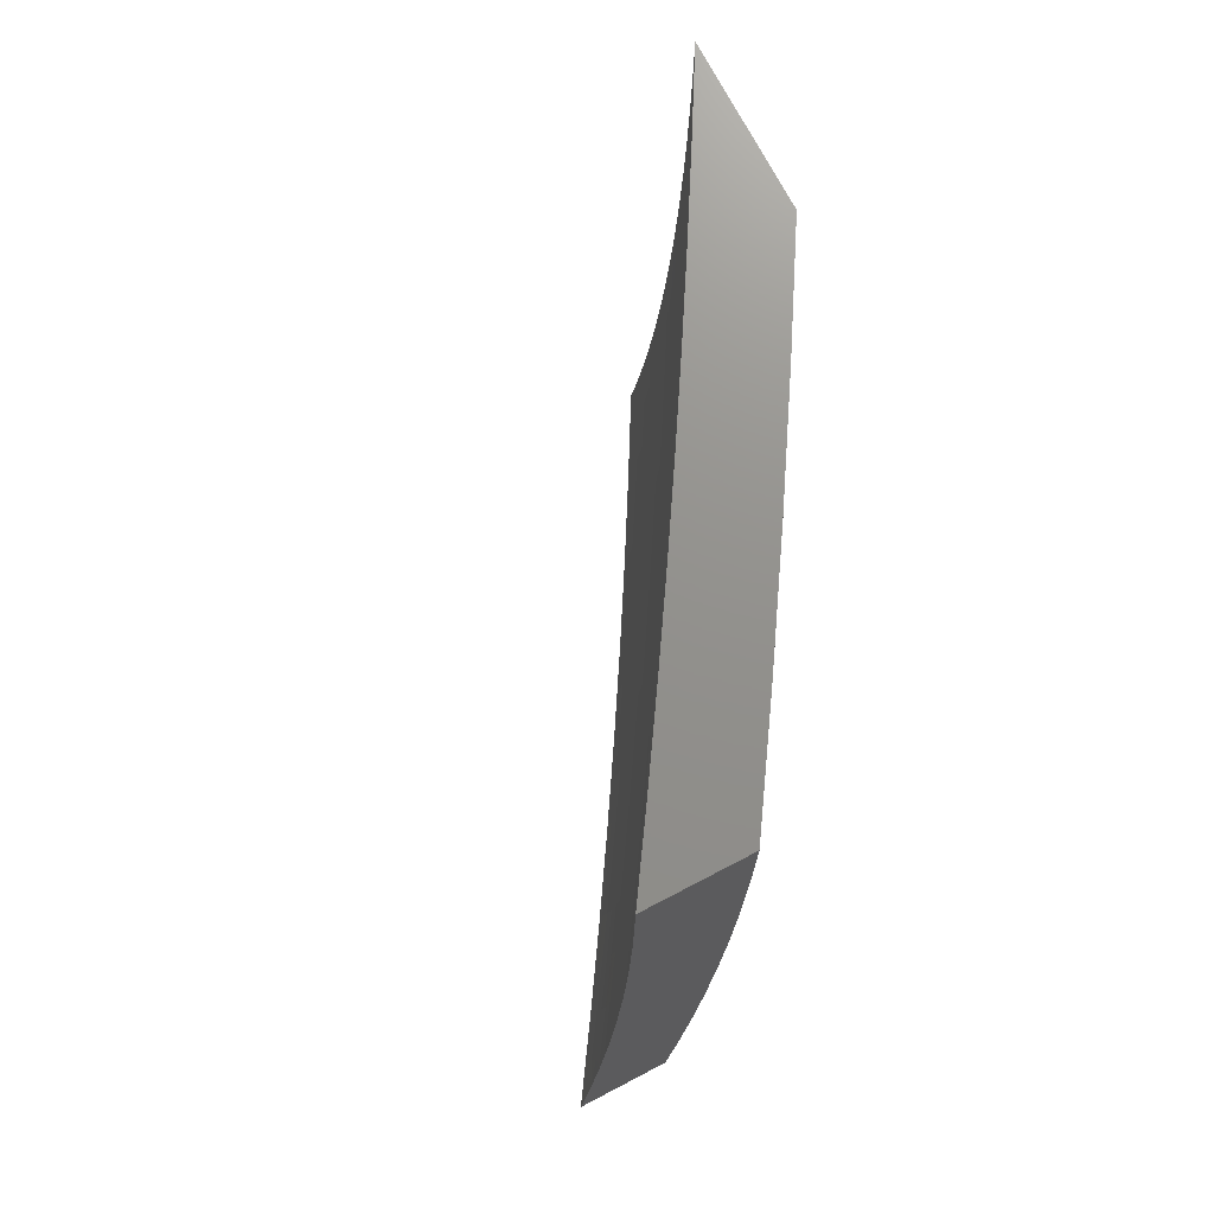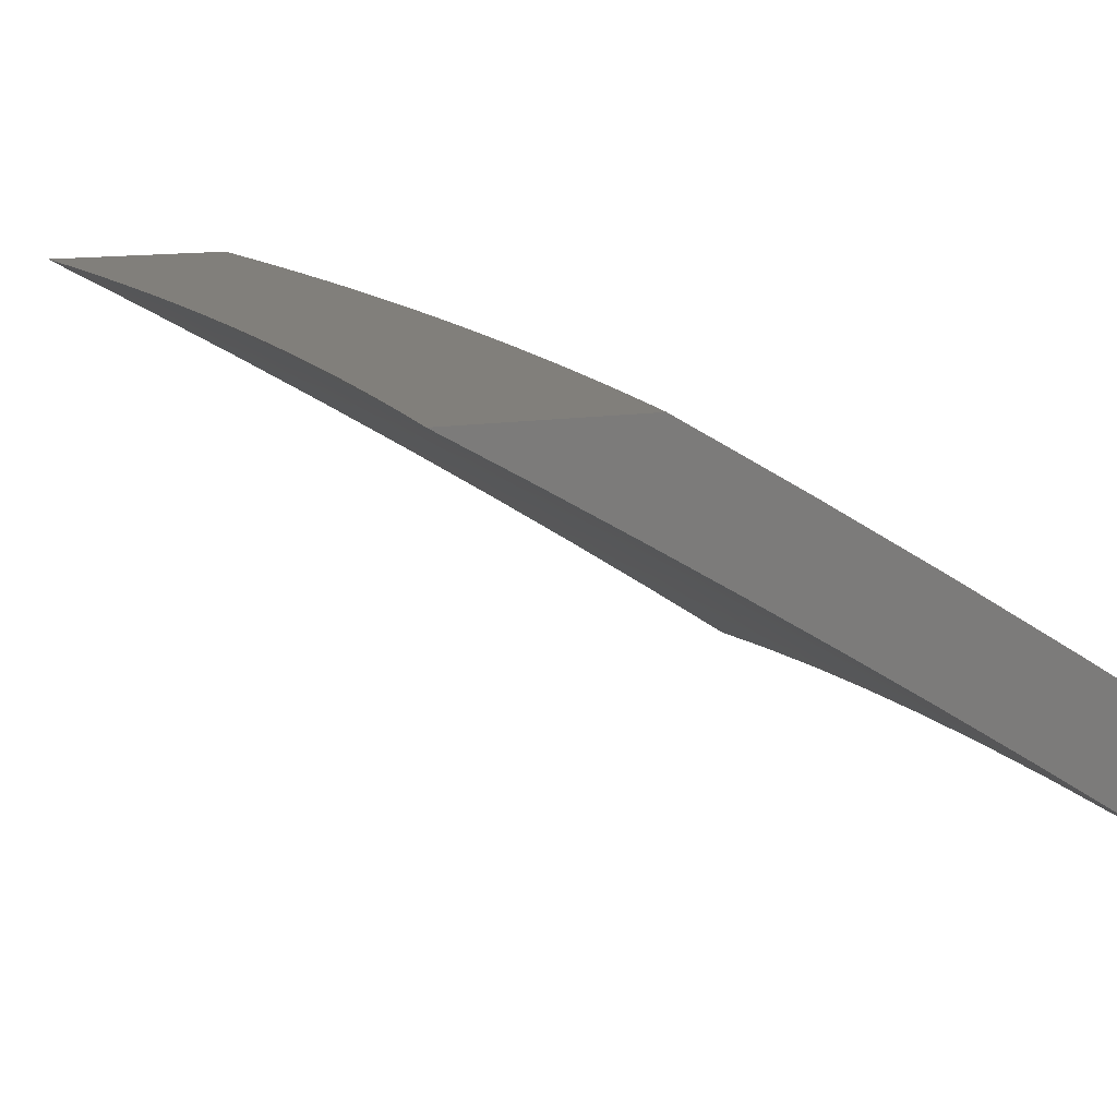
<metadata>
{"format":"stl","ext":"stl","renderer":"f3d","projection":"perspective","resolution":1024,"background":"white","views":[{"elev":72.2,"azim":-117.6,"up":"+Y"},{"elev":13.4,"azim":160.7,"up":"+Z"}]}
</metadata>
<code>
# stl→obj: 381 verts, 758 faces
v -5.885 -7.096e-16 9.785
v -6 -7.183e-16 9.711
v -5.95 -0.0654 9.743
v -6 -0.1253 9.71
v -5.949 -0.1311 9.743
v -5.947 -0.1971 9.743
v -5.878 -0.1948 9.788
v -5.876 -0.2603 9.788
v -5.807 -0.2572 9.831
v -5.804 -0.3222 9.831
v -5.735 -0.3184 9.874
v -5.731 -0.3828 9.874
v -5.662 -0.3782 9.917
v -5.657 -0.4421 9.917
v -5.588 -0.4367 9.959
v -5.582 -0.5 9.959
v -5.517 -0.4397 10
v -5.512 -0.5023 10
v -5.576 -0.5635 9.959
v -5.505 -0.5648 10
v -5.569 -0.6272 9.959
v -5.498 -0.6273 10
v -5.561 -0.6911 9.959
v -5.491 -0.6896 10
v -5.552 -0.7551 9.959
v -5.482 -0.7519 10
v -5.542 -0.8193 9.959
v -5.473 -0.8141 10
v -5.532 -0.8836 9.959
v -5.463 -0.8762 10
v -5.521 -0.948 9.959
v -5.452 -0.9381 10
v -5.511 -1 9.959
v -5.44 -1 10
v -6 -0.2505 9.707
v -5.944 -0.2633 9.743
v -5.872 -0.326 9.788
v -5.8 -0.3874 9.831
v -5.726 -0.4475 9.874
v -5.651 -0.5062 9.917
v -5.941 -0.3298 9.743
v -6 -0.3757 9.703
v -5.936 -0.3965 9.743
v -5.999 -0.4689 9.699
v -5.931 -0.4635 9.743
v -5.926 -0.5307 9.743
v -5.857 -0.5246 9.788
v -5.851 -0.5913 9.788
v -5.782 -0.5844 9.831
v -5.775 -0.6504 9.831
v -5.706 -0.6427 9.874
v -5.698 -0.7082 9.874
v -5.63 -0.6996 9.917
v -5.621 -0.7645 9.917
v -6 -0.5008 9.697
v -5.993 -0.5368 9.699
v -5.919 -0.5982 9.743
v -5.843 -0.6581 9.788
v -5.767 -0.7167 9.831
v -5.689 -0.7738 9.874
v -5.611 -0.8294 9.917
v -6 -0.6258 9.688
v -5.987 -0.605 9.699
v -5.911 -0.6658 9.743
v -5.835 -0.7251 9.788
v -5.758 -0.7831 9.831
v -5.68 -0.8396 9.874
v -5.601 -0.8946 9.917
v -5.979 -0.6734 9.699
v -6 -0.7506 9.679
v -5.971 -0.742 9.699
v -5.961 -0.8108 9.699
v -5.894 -0.8016 9.743
v -5.883 -0.8697 9.743
v -5.816 -0.8597 9.788
v -5.805 -0.9272 9.788
v -5.737 -0.9163 9.831
v -5.725 -0.9832 9.831
v -5.657 -0.9715 9.874
v -5.723 -1 9.831
v -5.653 -1 9.874
v -6 -0.8754 9.667
v -5.951 -0.8797 9.699
v -5.872 -0.938 9.743
v -5.862 -1 9.743
v -5.793 -0.9948 9.788
v -5.793 -1 9.787
v -5.94 -0.9487 9.699
v -6 -1 9.653
v -5.931 -1 9.699
v -5.589 -0.9598 9.917
v -5.582 -1 9.917
v -5.522 -0.377 10
v -5.592 -0.3736 9.959
v -5.666 -0.3145 9.917
v -5.738 -0.2542 9.874
v -5.81 -0.1925 9.831
v -5.88 -0.1296 9.788
v -5.526 -0.3143 10
v -5.596 -0.3107 9.959
v -5.669 -0.2511 9.917
v -5.741 -0.1902 9.874
v -5.812 -0.1281 9.831
v -5.881 -0.06464 9.788
v -5.53 -0.2515 10
v -5.6 -0.248 9.959
v -5.672 -0.1879 9.917
v -5.743 -0.1265 9.874
v -5.813 -0.06389 9.831
v -5.532 -0.1887 10
v -5.602 -0.1856 9.959
v -5.673 -0.125 9.917
v -5.744 -0.06313 9.874
v -5.77 -6.905e-16 9.858
v -5.534 -0.1258 10
v -5.604 -0.1235 9.959
v -5.674 -0.06237 9.917
v -5.653 -6.714e-16 9.93
v -5.535 -0.06292 10
v -5.605 -0.06161 9.959
v -5.536 -6.627e-16 10
v -5.868 -0.392 9.788
v -5.795 -0.4528 9.831
v -5.72 -0.5123 9.874
v -5.645 -0.5705 9.917
v -5.863 -0.4582 9.788
v -5.789 -0.5185 9.831
v -5.714 -0.5774 9.874
v -5.638 -0.635 9.917
v -5.903 -0.7336 9.743
v -5.826 -0.7923 9.788
v -5.748 -0.8496 9.831
v -5.669 -0.9055 9.874
v -6 -0.8755 9.559
v -5.969 -0.9126 9.575
v -6 -1 9.545
v -5.957 -0.9843 9.575
v -5.909 -1 9.605
v -5.913 -0.977 9.605
v -5.869 -0.9696 9.635
v -5.88 -0.899 9.635
v -5.836 -0.8922 9.665
v -5.846 -0.8223 9.665
v -5.802 -0.816 9.694
v -5.811 -0.7468 9.694
v -5.766 -0.741 9.723
v -5.775 -0.6725 9.723
v -5.73 -0.6672 9.752
v -5.738 -0.5994 9.752
v -5.692 -0.5947 9.78
v -5.699 -0.5276 9.78
v -5.654 -0.5234 9.809
v -5.66 -0.4571 9.809
v -5.614 -0.4534 9.837
v -5.619 -0.3879 9.837
v -5.573 -0.3847 9.864
v -5.578 -0.3199 9.864
v -5.532 -0.3173 9.892
v -5.535 -0.2533 9.892
v -5.489 -0.2512 9.919
v -5.492 -0.188 9.919
v -5.446 -0.1864 9.947
v -5.447 -0.124 9.947
v -5.401 -0.1229 9.973
v -5.402 -0.06133 9.973
v -5.356 -0.06295 10
v -5.356 -6.411e-16 10
v -5.438 -6.444e-16 9.953
v -5.449 -0.06186 9.947
v -5.495 -0.06238 9.919
v -5.494 -0.125 9.919
v -5.54 -0.1261 9.892
v -5.538 -0.1896 9.892
v -5.584 -0.1911 9.864
v -5.581 -0.2554 9.864
v -5.627 -0.2575 9.837
v -5.624 -0.3226 9.837
v -5.669 -0.3252 9.809
v -5.665 -0.391 9.809
v -5.711 -0.3942 9.78
v -5.705 -0.4608 9.78
v -5.751 -0.4645 9.752
v -5.745 -0.5318 9.752
v -5.79 -0.536 9.723
v -5.783 -0.6042 9.723
v -5.828 -0.6089 9.694
v -5.82 -0.6777 9.694
v -5.865 -0.683 9.665
v -5.856 -0.7525 9.665
v -5.901 -0.7583 9.635
v -5.891 -0.8286 9.635
v -5.936 -0.8349 9.605
v -5.925 -0.9058 9.605
v -5.98 -0.8411 9.575
v -6 -0.7507 9.57
v -5.99 -0.7698 9.575
v -5.999 -0.6986 9.575
v -5.955 -0.6934 9.605
v -6 -0.6259 9.58
v -5.963 -0.623 9.605
v -5.97 -0.5527 9.605
v -5.925 -0.5486 9.635
v -5.932 -0.4791 9.635
v -5.887 -0.4754 9.665
v -5.892 -0.4067 9.665
v -5.847 -0.4036 9.694
v -5.851 -0.3356 9.694
v -5.806 -0.333 9.723
v -5.81 -0.2659 9.723
v -5.764 -0.2638 9.752
v -5.767 -0.1974 9.752
v -5.721 -0.1958 9.78
v -5.723 -0.1303 9.78
v -5.678 -0.1292 9.809
v -5.679 -0.06447 9.809
v -5.633 -0.06395 9.837
v -5.681 -6.797e-16 9.807
v -5.601 -6.655e-16 9.856
v -6 -0.5009 9.589
v -5.976 -0.4827 9.605
v -5.937 -0.4098 9.635
v -5.896 -0.3382 9.665
v -5.855 -0.2679 9.694
v -5.812 -0.199 9.723
v -5.769 -0.1313 9.752
v -5.724 -0.06499 9.78
v -5.982 -0.4129 9.605
v -6 -0.3758 9.595
v -5.987 -0.3434 9.605
v -6 -0.2506 9.599
v -5.99 -0.2741 9.605
v -5.993 -0.2052 9.605
v -5.948 -0.2036 9.635
v -5.95 -0.1354 9.635
v -5.905 -0.1344 9.665
v -5.906 -0.06705 9.665
v -5.861 -0.06654 9.694
v -5.921 -7.149e-16 9.655
v -5.842 -7.062e-16 9.706
v -6 -0.1253 9.602
v -5.995 -0.1365 9.605
v -5.951 -0.06756 9.635
v -5.996 -0.06808 9.605
v -6 -7.182e-16 9.603
v -5.816 -0.06602 9.723
v -5.762 -6.938e-16 9.757
v -5.77 -0.0655 9.752
v -5.52 -6.532e-16 9.905
v -5.541 -0.0629 9.892
v -5.587 -0.06343 9.864
v -5.632 -0.1282 9.837
v -5.676 -0.1943 9.809
v -5.719 -0.2617 9.78
v -5.76 -0.3304 9.752
v -5.801 -0.4005 9.723
v -5.841 -0.4718 9.694
v -5.88 -0.5444 9.665
v -5.918 -0.6183 9.635
v -5.355 -0.1259 10
v -5.399 -0.1848 9.973
v -5.443 -0.2491 9.947
v -5.486 -0.3147 9.919
v -5.528 -0.3816 9.892
v -5.568 -0.4497 9.864
v -5.608 -0.5192 9.837
v -5.647 -0.5899 9.809
v -5.685 -0.6619 9.78
v -5.721 -0.7352 9.752
v -5.757 -0.8097 9.723
v -5.791 -0.8854 9.694
v -5.824 -0.9623 9.665
v -5.818 -1 9.664
v -5.353 -0.1888 10
v -5.397 -0.247 9.973
v -5.44 -0.312 9.947
v -5.481 -0.3784 9.919
v -5.522 -0.446 9.892
v -5.562 -0.515 9.864
v -5.601 -0.5852 9.837
v -5.639 -0.6567 9.809
v -5.676 -0.7294 9.78
v -5.712 -0.8033 9.752
v -5.746 -0.8785 9.723
v -5.779 -0.9549 9.694
v -5.35 -0.2516 10
v -5.393 -0.3094 9.973
v -5.435 -0.3752 9.947
v -5.476 -0.4423 9.919
v -5.517 -0.5107 9.892
v -5.556 -0.5804 9.864
v -5.594 -0.6514 9.837
v -5.631 -0.7236 9.809
v -5.666 -0.797 9.78
v -5.701 -0.8716 9.752
v -5.735 -0.9475 9.723
v -5.726 -1 9.722
v -5.347 -0.3144 10
v -5.389 -0.372 9.973
v -5.43 -0.4386 9.947
v -5.471 -0.5065 9.919
v -5.51 -0.5756 9.892
v -5.548 -0.646 9.864
v -5.585 -0.7177 9.837
v -5.621 -0.7906 9.809
v -5.656 -0.8647 9.78
v -5.69 -0.9401 9.752
v -5.342 -0.3771 10
v -5.384 -0.4349 9.973
v -5.425 -0.5022 9.947
v -5.464 -0.5708 9.919
v -5.502 -0.6407 9.892
v -5.54 -0.7119 9.864
v -5.576 -0.7842 9.837
v -5.611 -0.8578 9.809
v -5.645 -0.9326 9.78
v -5.633 -1 9.78
v -5.337 -0.4398 10
v -5.379 -0.4979 9.973
v -5.418 -0.566 9.947
v -5.457 -0.6354 9.919
v -5.494 -0.706 9.892
v -5.53 -0.7778 9.864
v -5.566 -0.8509 9.837
v -5.6 -0.9252 9.809
v -5.588 -0.9927 9.809
v -5.54 -1 9.836
v -5.542 -0.9847 9.837
v -5.497 -0.9766 9.864
v -5.509 -0.9103 9.864
v -5.464 -0.9028 9.892
v -5.475 -0.837 9.892
v -5.429 -0.8301 9.919
v -5.439 -0.765 9.919
v -5.393 -0.7586 9.947
v -5.402 -0.6942 9.947
v -5.357 -0.6883 9.973
v -5.365 -0.6247 9.973
v -5.318 -0.6274 10
v -5.325 -0.565 10
v -5.372 -0.5612 9.973
v -5.331 -0.5024 10
v -5.309 -0.6898 10
v -5.348 -0.7521 9.973
v -5.383 -0.8231 9.947
v -5.418 -0.8952 9.919
v -5.452 -0.9686 9.892
v -5.447 -1 9.892
v -5.301 -0.752 10
v -5.338 -0.8161 9.973
v -5.373 -0.8877 9.947
v -5.407 -0.9605 9.919
v -5.291 -0.8142 10
v -5.327 -0.8802 9.973
v -5.361 -0.9525 9.947
v -5.352 -1 9.946
v -5.281 -0.8763 10
v -5.316 -0.9444 9.973
v -5.269 -0.9382 10
v -5.258 -1 10
v -5.554 -0.9177 9.837
v -5.52 -0.844 9.864
v -5.485 -0.7714 9.892
v -5.448 -0.7001 9.919
v -5.411 -0.63 9.947
v -5.946 -0.764 9.605
v -5.91 -0.6882 9.635
v -5.873 -0.6136 9.665
v -5.835 -0.5402 9.694
v -5.796 -0.4681 9.723
v -5.756 -0.3973 9.752
v -5.715 -0.3278 9.78
v -5.673 -0.2596 9.809
v -5.63 -0.1927 9.837
v -5.586 -0.1271 9.864
v -5.942 -0.3408 9.635
v -5.945 -0.2721 9.635
v -5.9 -0.27 9.665
v -5.858 -0.2005 9.694
v -5.814 -0.1323 9.723
v -5.903 -0.2021 9.665
v -5.86 -0.1334 9.694
f 1 2 3
f 3 2 4
f 3 4 5
f 5 4 6
f 5 6 7
f 7 6 8
f 7 8 9
f 9 8 10
f 9 10 11
f 11 10 12
f 11 12 13
f 13 12 14
f 13 14 15
f 15 14 16
f 15 16 17
f 17 16 18
f 18 16 19
f 18 19 20
f 20 19 21
f 20 21 22
f 22 21 23
f 22 23 24
f 24 23 25
f 24 25 26
f 26 25 27
f 26 27 28
f 28 27 29
f 28 29 30
f 30 29 31
f 30 31 32
f 32 31 33
f 32 33 34
f 4 35 6
f 6 35 36
f 6 36 8
f 8 36 37
f 8 37 10
f 10 37 38
f 10 38 12
f 12 38 39
f 12 39 14
f 14 39 40
f 14 40 16
f 16 40 19
f 36 35 41
f 41 35 42
f 41 42 43
f 43 42 44
f 43 44 45
f 45 44 46
f 45 46 47
f 47 46 48
f 47 48 49
f 49 48 50
f 49 50 51
f 51 50 52
f 51 52 53
f 53 52 54
f 53 54 25
f 25 54 27
f 42 55 44
f 44 55 56
f 44 56 46
f 46 56 57
f 46 57 48
f 48 57 58
f 48 58 50
f 50 58 59
f 50 59 52
f 52 59 60
f 52 60 54
f 54 60 61
f 54 61 27
f 27 61 29
f 55 62 56
f 56 62 63
f 56 63 57
f 57 63 64
f 57 64 58
f 58 64 65
f 58 65 59
f 59 65 66
f 59 66 60
f 60 66 67
f 60 67 61
f 61 67 68
f 61 68 29
f 29 68 31
f 63 62 69
f 69 62 70
f 69 70 71
f 71 70 72
f 71 72 73
f 73 72 74
f 73 74 75
f 75 74 76
f 75 76 77
f 77 76 78
f 77 78 79
f 79 78 80
f 79 80 81
f 70 82 72
f 72 82 83
f 72 83 74
f 74 83 84
f 74 84 76
f 76 84 85
f 76 85 86
f 86 85 87
f 86 87 78
f 78 87 80
f 83 82 88
f 88 82 89
f 88 89 90
f 88 90 84
f 84 90 85
f 79 81 91
f 91 81 92
f 91 92 31
f 31 92 33
f 17 93 15
f 15 93 94
f 15 94 13
f 13 94 95
f 13 95 11
f 11 95 96
f 11 96 9
f 9 96 97
f 9 97 7
f 7 97 98
f 7 98 5
f 5 98 3
f 93 99 94
f 94 99 100
f 94 100 95
f 95 100 101
f 95 101 96
f 96 101 102
f 96 102 97
f 97 102 103
f 97 103 98
f 98 103 104
f 98 104 3
f 3 104 1
f 99 105 100
f 100 105 106
f 100 106 101
f 101 106 107
f 101 107 102
f 102 107 108
f 102 108 103
f 103 108 109
f 103 109 104
f 104 109 1
f 105 110 106
f 106 110 111
f 106 111 107
f 107 111 112
f 107 112 108
f 108 112 113
f 108 113 109
f 109 113 114
f 109 114 1
f 110 115 111
f 111 115 116
f 111 116 112
f 112 116 117
f 112 117 113
f 113 117 118
f 113 118 114
f 115 119 116
f 116 119 120
f 116 120 117
f 117 120 118
f 119 121 120
f 120 121 118
f 43 122 41
f 41 122 37
f 41 37 36
f 37 122 38
f 38 122 123
f 38 123 39
f 39 123 124
f 39 124 40
f 40 124 125
f 40 125 19
f 19 125 21
f 122 43 126
f 126 43 45
f 126 45 47
f 47 127 126
f 126 127 123
f 126 123 122
f 123 127 124
f 124 127 128
f 124 128 125
f 125 128 129
f 125 129 21
f 21 129 23
f 128 127 49
f 49 127 47
f 63 69 64
f 64 69 130
f 64 130 65
f 65 130 131
f 65 131 66
f 66 131 132
f 66 132 67
f 67 132 133
f 67 133 68
f 68 133 91
f 68 91 31
f 128 49 51
f 128 51 129
f 129 51 53
f 129 53 23
f 23 53 25
f 71 73 130
f 130 73 131
f 132 131 75
f 75 131 73
f 69 71 130
f 88 84 83
f 133 132 77
f 77 132 75
f 79 91 133
f 133 77 79
f 86 78 76
f 134 135 136
f 136 135 137
f 136 137 138
f 138 137 139
f 138 139 140
f 140 139 141
f 140 141 142
f 142 141 143
f 142 143 144
f 144 143 145
f 144 145 146
f 146 145 147
f 146 147 148
f 148 147 149
f 148 149 150
f 150 149 151
f 150 151 152
f 152 151 153
f 152 153 154
f 154 153 155
f 154 155 156
f 156 155 157
f 156 157 158
f 158 157 159
f 158 159 160
f 160 159 161
f 160 161 162
f 162 161 163
f 162 163 164
f 164 163 165
f 164 165 166
f 166 165 167
f 167 165 168
f 168 165 169
f 168 169 170
f 170 169 171
f 170 171 172
f 172 171 173
f 172 173 174
f 174 173 175
f 174 175 176
f 176 175 177
f 176 177 178
f 178 177 179
f 178 179 180
f 180 179 181
f 180 181 182
f 182 181 183
f 182 183 184
f 184 183 185
f 184 185 186
f 186 185 187
f 186 187 188
f 188 187 189
f 188 189 190
f 190 189 191
f 190 191 192
f 192 191 193
f 192 193 135
f 135 193 137
f 135 134 194
f 194 134 195
f 194 195 196
f 196 195 197
f 196 197 198
f 198 197 199
f 198 199 200
f 200 199 201
f 200 201 202
f 202 201 203
f 202 203 204
f 204 203 205
f 204 205 206
f 206 205 207
f 206 207 208
f 208 207 209
f 208 209 210
f 210 209 211
f 210 211 212
f 212 211 213
f 212 213 214
f 214 213 215
f 214 215 216
f 216 215 217
f 216 217 218
f 195 199 197
f 199 219 201
f 201 219 220
f 201 220 203
f 203 220 221
f 203 221 205
f 205 221 222
f 205 222 207
f 207 222 223
f 207 223 209
f 209 223 224
f 209 224 211
f 211 224 225
f 211 225 213
f 213 225 226
f 213 226 215
f 215 226 217
f 220 219 227
f 227 219 228
f 227 228 229
f 229 228 230
f 229 230 231
f 231 230 232
f 231 232 233
f 233 232 234
f 233 234 235
f 235 234 236
f 235 236 237
f 237 236 238
f 237 238 239
f 230 240 232
f 232 240 241
f 232 241 234
f 234 241 242
f 234 242 236
f 236 242 238
f 241 240 243
f 243 240 244
f 243 244 242
f 242 244 238
f 237 239 245
f 245 239 246
f 245 246 247
f 247 246 226
f 247 226 225
f 246 217 226
f 248 249 218
f 218 249 250
f 218 250 216
f 216 250 251
f 216 251 214
f 214 251 252
f 214 252 212
f 212 252 253
f 212 253 210
f 210 253 254
f 210 254 208
f 208 254 255
f 208 255 206
f 206 255 256
f 206 256 204
f 204 256 257
f 204 257 202
f 202 257 258
f 202 258 200
f 200 258 198
f 249 248 170
f 170 248 168
f 166 259 164
f 164 259 260
f 164 260 162
f 162 260 261
f 162 261 160
f 160 261 262
f 160 262 158
f 158 262 263
f 158 263 156
f 156 263 264
f 156 264 154
f 154 264 265
f 154 265 152
f 152 265 266
f 152 266 150
f 150 266 267
f 150 267 148
f 148 267 268
f 148 268 146
f 146 268 269
f 146 269 144
f 144 269 270
f 144 270 142
f 142 270 271
f 142 271 140
f 140 271 272
f 140 272 138
f 259 273 260
f 260 273 274
f 260 274 261
f 261 274 275
f 261 275 262
f 262 275 276
f 262 276 263
f 263 276 277
f 263 277 264
f 264 277 278
f 264 278 265
f 265 278 279
f 265 279 266
f 266 279 280
f 266 280 267
f 267 280 281
f 267 281 268
f 268 281 282
f 268 282 269
f 269 282 283
f 269 283 270
f 270 283 284
f 270 284 271
f 271 284 272
f 273 285 274
f 274 285 286
f 274 286 275
f 275 286 287
f 275 287 276
f 276 287 288
f 276 288 277
f 277 288 289
f 277 289 278
f 278 289 290
f 278 290 279
f 279 290 291
f 279 291 280
f 280 291 292
f 280 292 281
f 281 292 293
f 281 293 282
f 282 293 294
f 282 294 283
f 283 294 295
f 283 295 284
f 284 295 296
f 284 296 272
f 285 297 286
f 286 297 298
f 286 298 287
f 287 298 299
f 287 299 288
f 288 299 300
f 288 300 289
f 289 300 301
f 289 301 290
f 290 301 302
f 290 302 291
f 291 302 303
f 291 303 292
f 292 303 304
f 292 304 293
f 293 304 305
f 293 305 294
f 294 305 306
f 294 306 295
f 295 306 296
f 297 307 298
f 298 307 308
f 298 308 299
f 299 308 309
f 299 309 300
f 300 309 310
f 300 310 301
f 301 310 311
f 301 311 302
f 302 311 312
f 302 312 303
f 303 312 313
f 303 313 304
f 304 313 314
f 304 314 305
f 305 314 315
f 305 315 306
f 306 315 316
f 306 316 296
f 307 317 308
f 308 317 318
f 308 318 309
f 309 318 319
f 309 319 310
f 310 319 320
f 310 320 311
f 311 320 321
f 311 321 312
f 312 321 322
f 312 322 313
f 313 322 323
f 313 323 314
f 314 323 324
f 314 324 315
f 315 324 325
f 315 325 316
f 316 325 326
f 326 325 327
f 326 327 328
f 328 327 329
f 328 329 330
f 330 329 331
f 330 331 332
f 332 331 333
f 332 333 334
f 334 333 335
f 334 335 336
f 336 335 337
f 336 337 338
f 338 337 339
f 339 337 340
f 339 340 341
f 341 340 318
f 341 318 317
f 338 342 336
f 336 342 343
f 336 343 334
f 334 343 344
f 334 344 332
f 332 344 345
f 332 345 330
f 330 345 346
f 330 346 328
f 328 346 347
f 328 347 326
f 342 348 343
f 343 348 349
f 343 349 344
f 344 349 350
f 344 350 345
f 345 350 351
f 345 351 346
f 346 351 347
f 348 352 349
f 349 352 353
f 349 353 350
f 350 353 354
f 350 354 351
f 351 354 355
f 351 355 347
f 352 356 353
f 353 356 357
f 353 357 354
f 354 357 355
f 356 358 357
f 357 358 359
f 357 359 355
f 327 325 360
f 360 325 324
f 360 324 323
f 141 139 193
f 193 139 137
f 327 360 329
f 329 360 361
f 329 361 331
f 331 361 362
f 331 362 333
f 333 362 363
f 333 363 335
f 335 363 364
f 335 364 337
f 337 364 340
f 361 360 323
f 362 361 322
f 322 361 323
f 143 141 191
f 191 141 193
f 135 194 192
f 192 194 365
f 192 365 190
f 190 365 366
f 190 366 188
f 188 366 367
f 188 367 186
f 186 367 368
f 186 368 184
f 184 368 369
f 184 369 182
f 182 369 370
f 182 370 180
f 180 370 371
f 180 371 178
f 178 371 372
f 178 372 176
f 176 372 373
f 176 373 174
f 174 373 374
f 174 374 172
f 172 374 249
f 172 249 170
f 145 143 189
f 189 143 191
f 363 362 321
f 321 362 322
f 364 363 320
f 320 363 321
f 147 145 187
f 187 145 189
f 366 365 198
f 198 365 196
f 196 365 194
f 367 366 258
f 258 366 198
f 149 147 185
f 185 147 187
f 340 364 319
f 319 364 320
f 340 319 318
f 151 149 183
f 183 149 185
f 368 367 257
f 257 367 258
f 369 368 256
f 256 368 257
f 153 151 181
f 181 151 183
f 370 369 255
f 255 369 256
f 155 153 179
f 179 153 181
f 157 155 177
f 177 155 179
f 371 370 254
f 254 370 255
f 221 227 375
f 375 227 229
f 375 229 376
f 376 229 231
f 376 231 233
f 221 220 227
f 221 375 222
f 222 375 377
f 222 377 223
f 223 377 378
f 223 378 224
f 224 378 379
f 224 379 225
f 225 379 247
f 377 375 376
f 372 371 253
f 253 371 254
f 159 157 175
f 175 157 177
f 161 159 173
f 173 159 175
f 373 372 252
f 252 372 253
f 377 376 380
f 380 376 233
f 380 233 235
f 377 380 378
f 378 380 381
f 378 381 379
f 379 381 245
f 379 245 247
f 381 380 235
f 374 373 251
f 251 373 252
f 163 161 171
f 171 161 173
f 169 165 163
f 163 171 169
f 250 249 374
f 374 251 250
f 237 245 381
f 381 235 237
f 243 242 241
f 136 138 89
f 89 138 90
f 90 138 272
f 90 272 85
f 85 272 296
f 85 296 87
f 87 296 316
f 87 316 80
f 80 316 81
f 81 316 326
f 81 326 92
f 92 326 347
f 92 347 33
f 33 347 355
f 33 355 34
f 34 355 359
f 359 358 34
f 34 358 356
f 34 356 352
f 352 348 34
f 34 348 342
f 34 342 32
f 32 342 338
f 32 338 30
f 30 338 339
f 30 339 28
f 28 339 26
f 26 339 341
f 26 341 24
f 24 341 317
f 24 317 22
f 22 317 307
f 22 307 20
f 20 307 18
f 18 307 297
f 18 297 17
f 17 297 285
f 17 285 93
f 93 285 99
f 99 285 273
f 99 273 105
f 105 273 259
f 105 259 110
f 110 259 115
f 115 259 166
f 115 166 119
f 119 166 167
f 119 167 121
f 2 244 4
f 4 244 240
f 4 240 35
f 35 240 230
f 35 230 42
f 42 230 55
f 55 230 228
f 55 228 62
f 62 228 219
f 62 219 70
f 70 219 82
f 82 219 199
f 82 199 89
f 89 199 195
f 89 195 134
f 134 136 89
f 167 168 121
f 121 168 248
f 121 248 118
f 118 248 218
f 118 218 114
f 114 218 217
f 114 217 246
f 114 246 1
f 1 246 239
f 1 239 2
f 2 239 238
f 2 238 244

</code>
